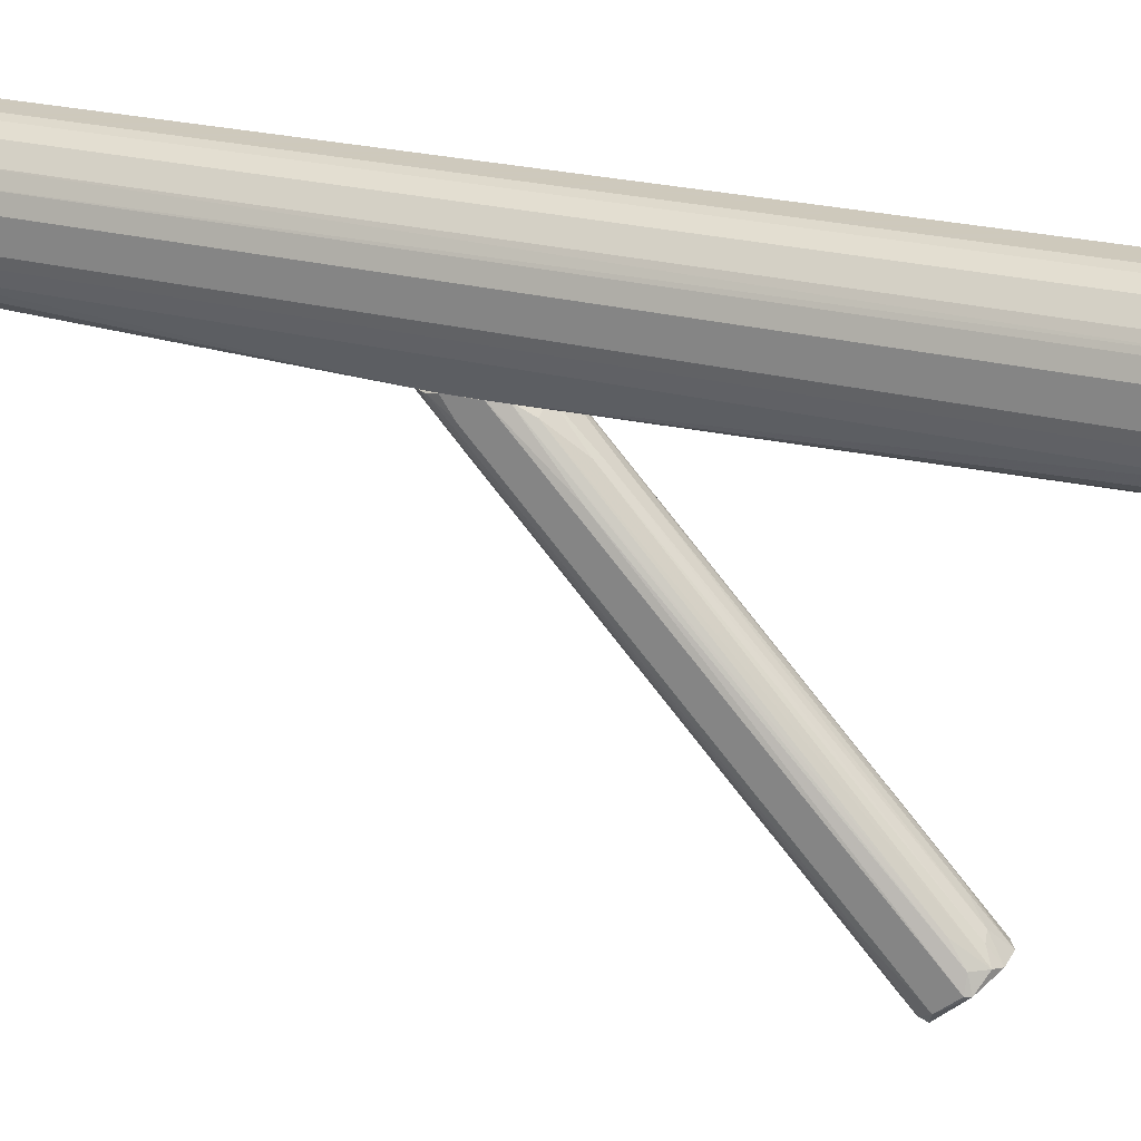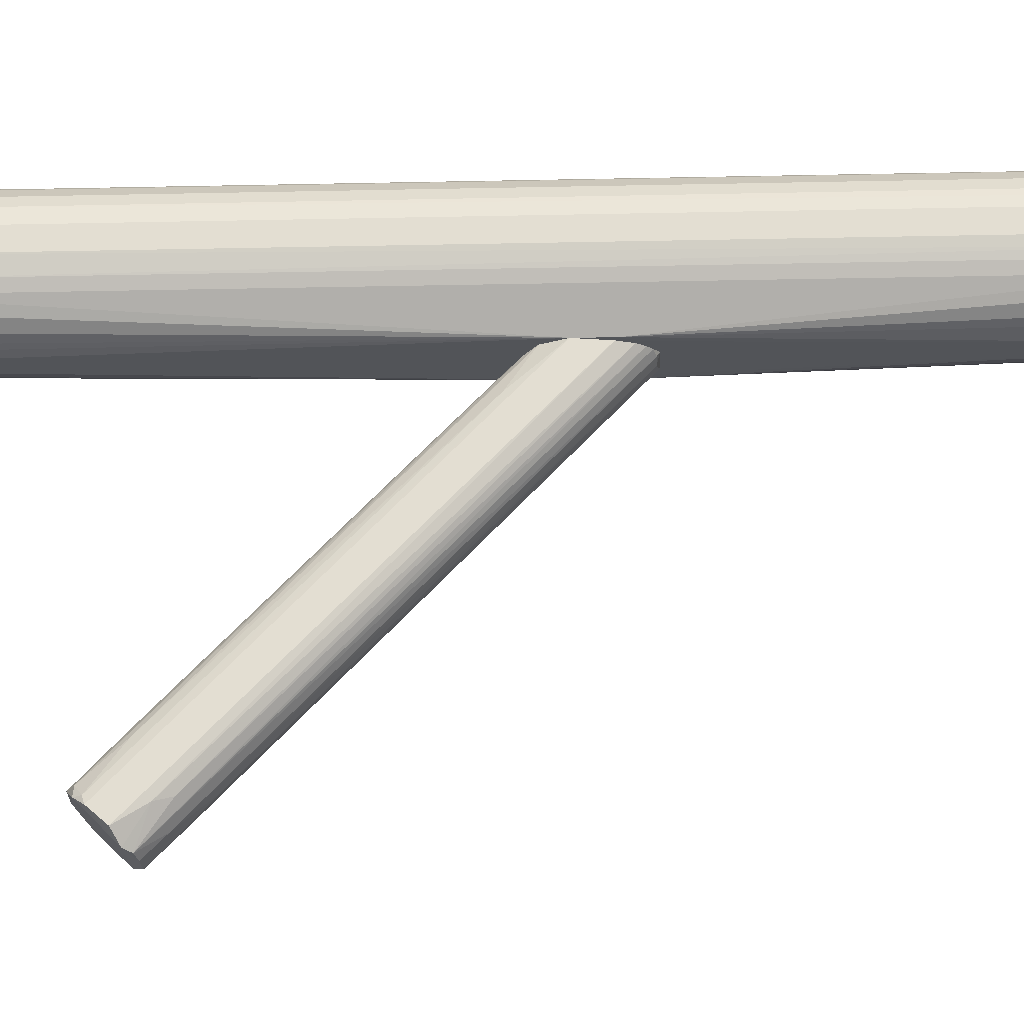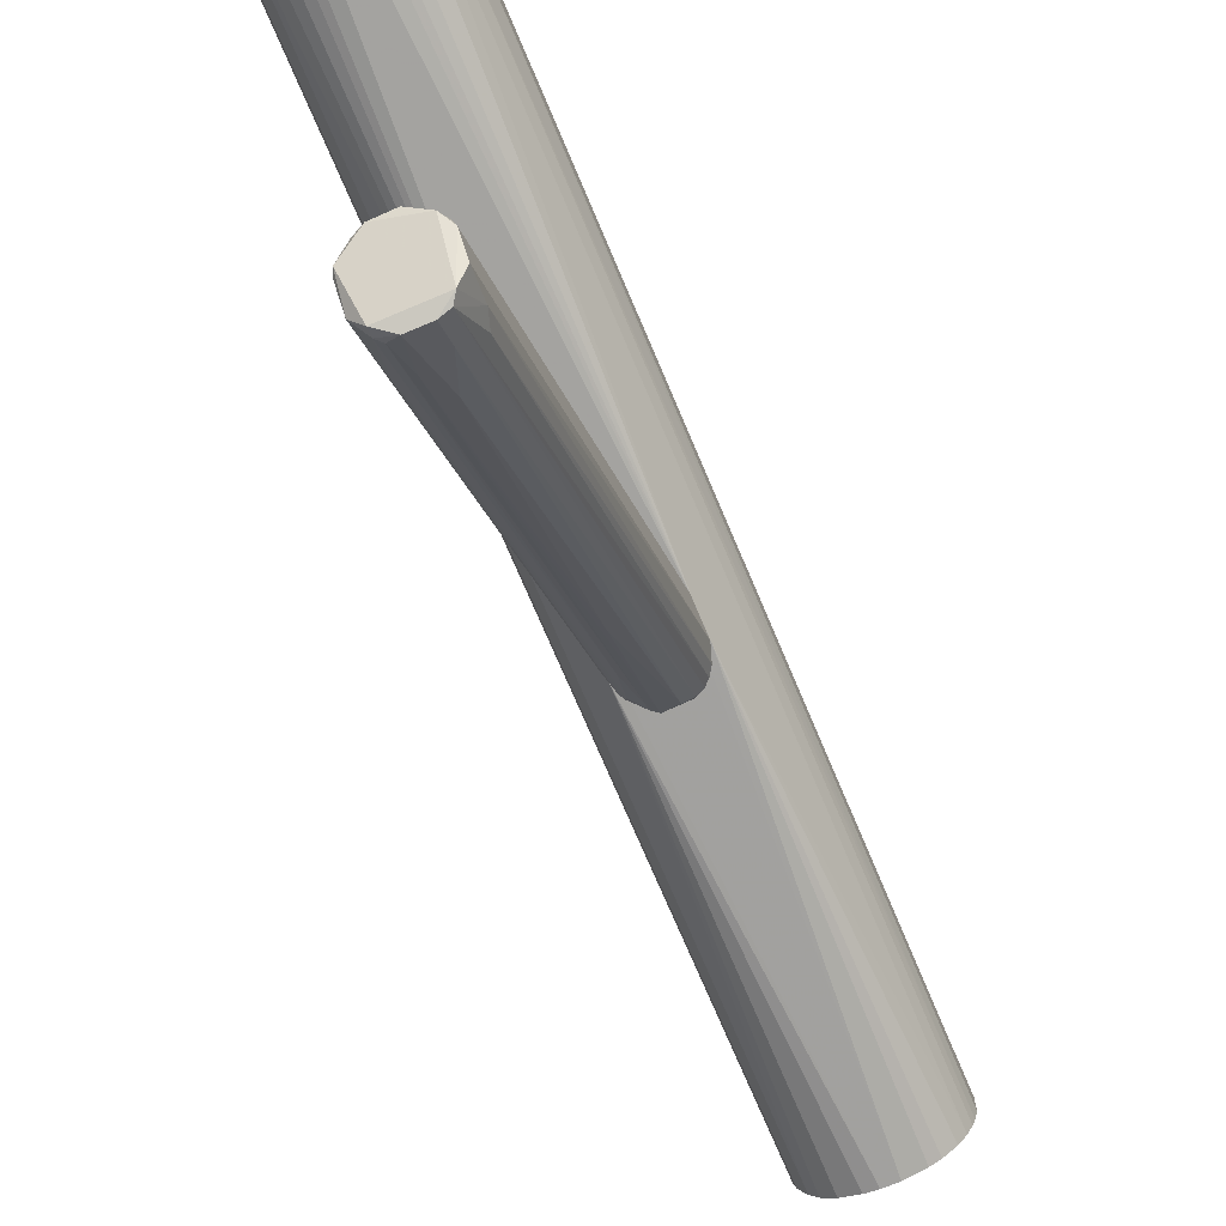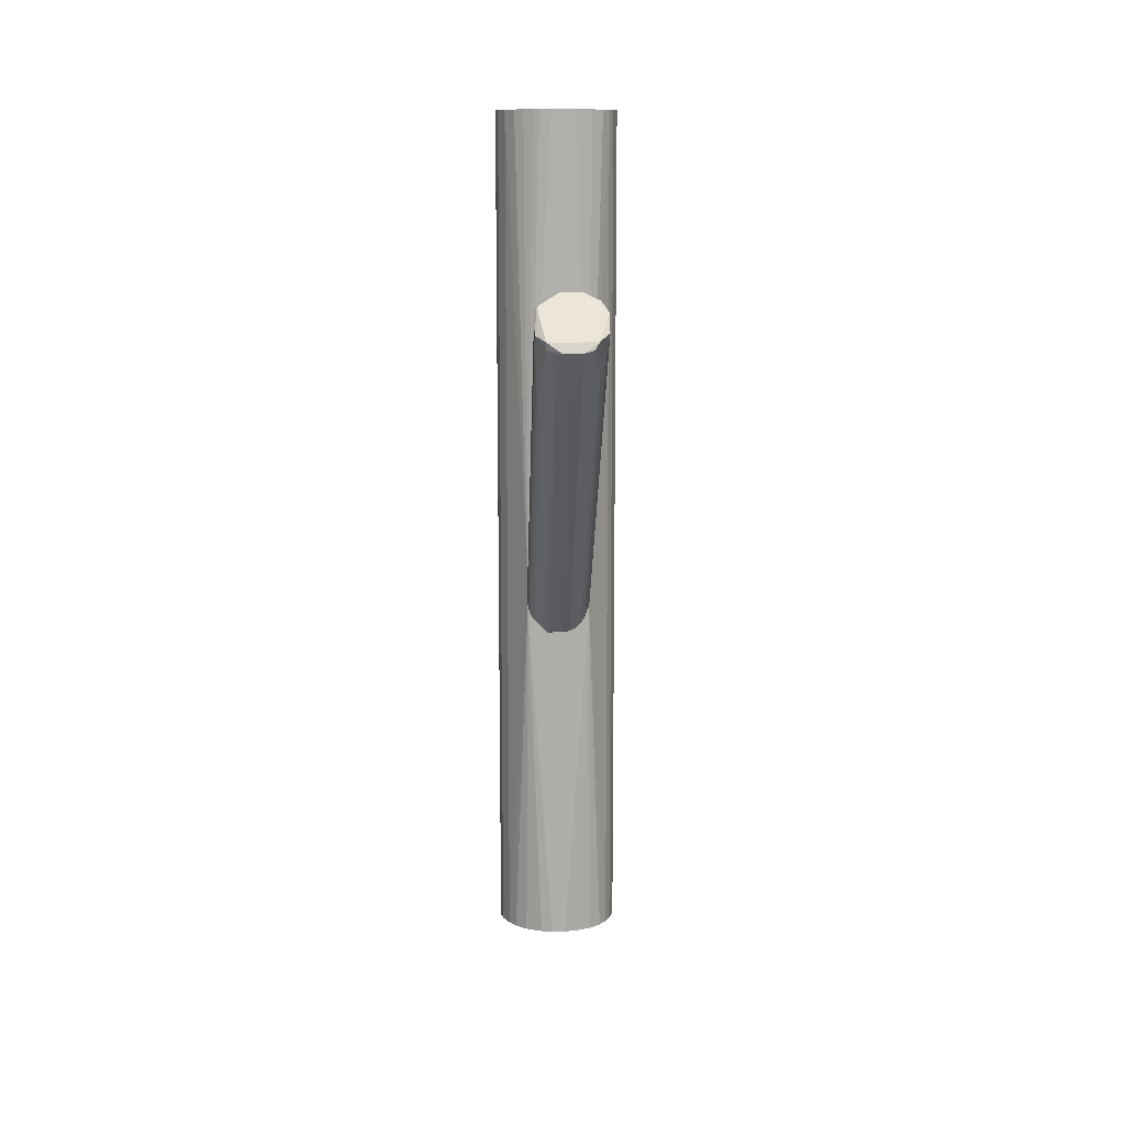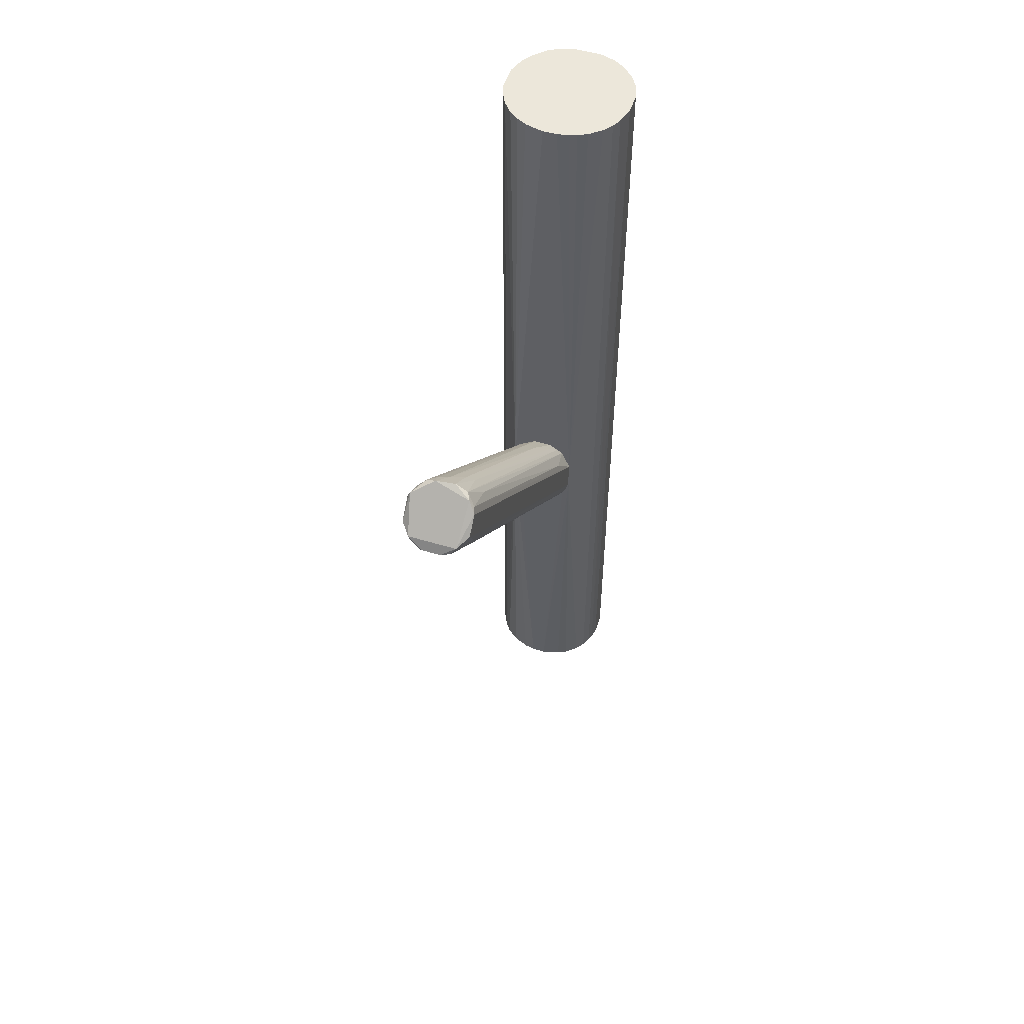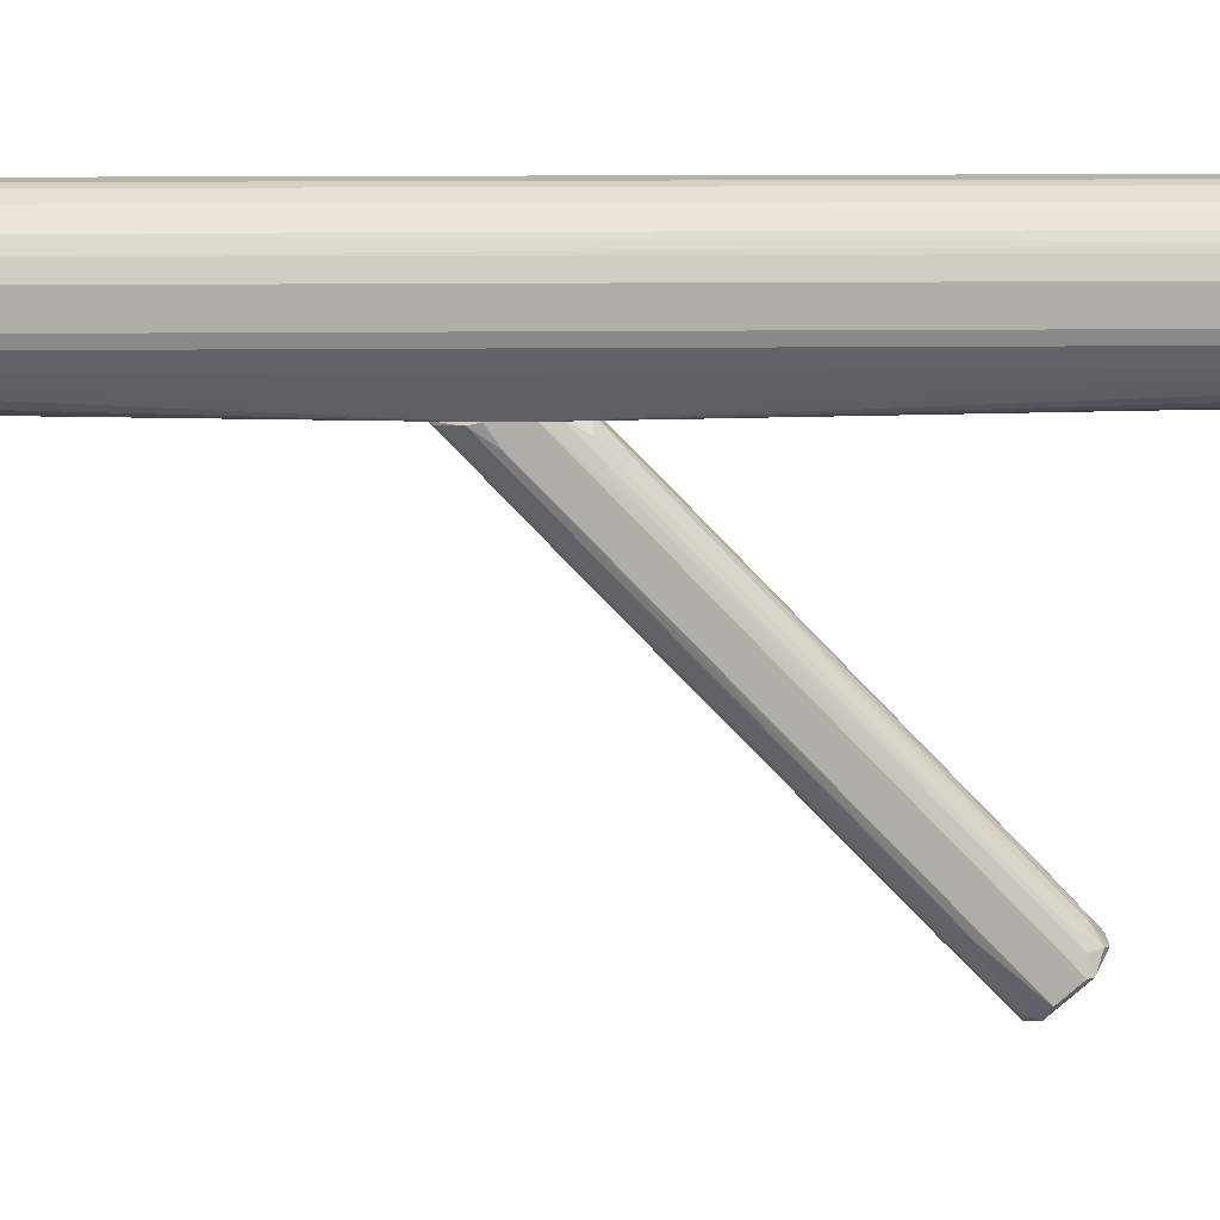
<metadata>
{"format":"obj","ext":"obj","renderer":"f3d","projection":"perspective","resolution":1024,"background":"white","views":[{"elev":22.6,"azim":-64.5,"up":"+Y"},{"elev":-23.1,"azim":92.1,"up":"+Y"},{"elev":-72.5,"azim":22.9,"up":"+Y"},{"elev":12.4,"azim":-2.2,"up":"+Z"},{"elev":52.4,"azim":18.1,"up":"+Z"},{"elev":12.7,"azim":-91.6,"up":"+Y"}]}
</metadata>
<code>
o convex_0
v 0.01598 0.1027 0.0106
v -0.0104 -0.272 0.2665
v 0.0107 -0.272 0.2665
v 0.002786 0.1185 -0.1108
v -0.03679 0.1264 -0.0448
v -0.02096 -0.2192 0.3166
v 0.03709 -0.2377 0.3034
v 0.03709 0.1238 -0.07911
v -0.03679 -0.2535 0.2823
v -0.03151 0.1237 -0.09496
v 0.0107 -0.2192 0.3219
v -0.0104 0.1264 -0.01054
v 0.02917 -0.2298 0.24
v 0.03709 0.1264 -0.0448
v -0.03679 -0.235 0.3034
v 0.02126 0.1237 -0.1081
v 0.02917 -0.1849 0.2744
v 0.03709 -0.2535 0.2849
v -0.02623 0.1158 -0.0105
v -0.02096 -0.2641 0.2638
v -0.01304 0.1237 -0.1135
v -0.03679 0.1264 -0.07911
v 0.02653 0.1264 -0.02107
v -0.002486 -0.2008 0.306
v -0.03151 -0.2192 0.3034
v 0.03181 0.1237 -0.09492
v 0.02389 -0.2192 0.3139
v -0.02623 -0.2667 0.277
v 0.02126 -0.2694 0.2691
v 0.005425 0.07622 0.03962
v -0.03151 -0.1981 0.2137
v -0.02359 0.07891 -0.0633
v -0.002486 -0.2165 0.2111
v 0.01334 0.1211 -0.1108
v 0.03445 -0.235 0.2559
v 0.03445 0.08414 0.005312
v -0.03415 0.06304 0.02641
v -0.01568 0.08944 0.02376
v 0.0107 0.1264 -0.1135
v -0.0104 -0.2219 0.3219
v 0.02653 -0.2667 0.277
v -0.03415 0.1237 -0.08964
v -0.02623 -0.2641 0.2691
v 0.03445 -0.2298 0.306
v 0.0107 -0.2509 0.2454
v -0.01304 -0.206 0.3087
v -0.007758 0.08679 0.02905
v 0.0107 0.1264 -0.01054
v -0.03151 0.1264 -0.02899
v 0.02653 0.1237 -0.1028
v 0.02917 -0.2298 0.3139
v -0.0104 0.0208 -0.01582
v -0.02887 0.1158 -0.09228
v -0.03415 -0.235 0.3086
v 0.01598 -0.1744 0.277
v 0.02126 0.1211 -0.0105
v -0.01568 -0.2376 0.2348
v -0.01831 0.1211 -0.1082
v -0.03679 0.1079 -0.06594
v -0.03415 -0.2113 0.2322
v -0.02887 -0.1981 0.2876
v 0.008065 -0.1823 0.2876
f 11 55 62
f 7 8 14
f 5 9 15
f 8 7 18
f 9 5 22
f 5 14 22
f 21 10 22
f 14 8 26
f 17 23 27
f 2 3 28
f 3 2 33
f 16 29 34
f 8 18 35
f 26 8 35
f 13 26 35
f 29 13 35
f 14 23 36
f 23 17 36
f 5 15 37
f 15 25 37
f 12 19 38
f 19 6 38
f 4 21 39
f 21 22 39
f 22 14 39
f 14 26 39
f 34 4 39
f 16 34 39
f 11 24 40
f 40 28 41
f 18 7 41
f 28 3 41
f 3 29 41
f 35 18 41
f 29 35 41
f 22 10 42
f 10 31 42
f 20 2 43
f 2 28 43
f 28 9 43
f 32 20 43
f 7 14 44
f 17 27 44
f 14 36 44
f 36 17 44
f 29 3 45
f 3 33 45
f 33 4 45
f 4 34 45
f 34 29 45
f 38 6 46
f 6 40 46
f 40 24 46
f 24 30 47
f 12 38 47
f 46 24 47
f 38 46 47
f 14 12 48
f 23 14 48
f 30 1 48
f 12 47 48
f 47 30 48
f 14 5 49
f 12 14 49
f 19 12 49
f 5 37 49
f 37 25 49
f 26 13 50
f 29 16 50
f 13 29 50
f 39 26 50
f 16 39 50
f 27 11 51
f 11 40 51
f 40 41 51
f 41 7 51
f 7 44 51
f 44 27 51
f 21 4 52
f 33 2 52
f 4 33 52
f 31 10 53
f 43 31 53
f 32 43 53
f 15 9 54
f 25 15 54
f 6 25 54
f 9 28 54
f 40 6 54
f 28 40 54
f 11 27 55
f 27 23 56
f 48 1 56
f 23 48 56
f 1 55 56
f 55 27 56
f 2 20 57
f 52 2 57
f 21 52 57
f 10 21 58
f 20 32 58
f 53 10 58
f 32 53 58
f 57 20 58
f 21 57 58
f 9 22 59
f 22 42 59
f 59 42 60
f 42 31 60
f 43 9 60
f 31 43 60
f 9 59 60
f 6 19 61
f 25 6 61
f 19 49 61
f 49 25 61
f 24 11 62
f 1 30 62
f 30 24 62
f 55 1 62
o convex_1
v -0.01568 0.2715 0.5013
v -0.02887 0.1264 -0.1002
v 0.02918 0.1264 -0.1002
v -0.01568 0.2715 -0.5013
v 0.07139 0.2135 0.5013
v -0.06844 0.1765 0.5013
v 0.06611 0.2319 -0.5013
v -0.07109 0.1871 -0.5013
v 0.008061 0.1291 0.5013
v 0.05291 0.1502 -0.5013
v -0.06316 0.2372 0.5013
v 0.03708 0.2636 0.5013
v 0.06084 0.1607 0.5013
v -0.02095 0.1317 -0.5013
v -0.05789 0.2451 -0.5013
v 0.03181 0.2662 -0.5013
v 0.07139 0.1897 -0.5013
v -0.04997 0.1475 0.5013
v -0.05261 0.1502 -0.5013
v -0.04205 0.261 0.5013
v -0.07109 0.2161 0.5013
v 0.0582 0.2451 0.5013
v -0.07109 0.2161 -0.5013
v 0.03708 0.1264 -0.0474
v 0.01598 0.2715 0.5013
v 0.008061 0.1291 -0.5013
v -0.03678 0.1264 -0.0474
v 0.04501 0.2583 -0.5013
v 0.07139 0.1897 0.5013
v -0.04205 0.261 -0.5013
v 0.03972 0.1396 0.5013
v -0.02095 0.1317 0.5013
v 0.06611 0.1713 -0.5013
v 0.01598 0.2715 -0.5013
v -0.06053 0.1607 -0.5013
v 0.07139 0.2135 -0.5013
v -0.06053 0.1607 0.5013
v 0.02918 0.1343 -0.5013
v -0.02622 0.2689 -0.5013
v -0.07109 0.1871 0.5013
v 0.06611 0.2319 0.5013
v 0.0582 0.2451 -0.5013
v -0.0658 0.2319 -0.5013
v 0.06084 0.1607 -0.5013
v -0.05789 0.2451 0.5013
v -0.02622 0.2689 0.5013
v 0.06611 0.1713 0.5013
v -0.06844 0.1765 -0.5013
v -0.03941 0.1396 -0.5013
v 0.04501 0.2583 0.5013
v -0.03941 0.1396 0.5013
v 0.05291 0.1502 0.5013
v 0.02125 0.1317 0.5013
v -0.007754 0.1291 0.5013
v -0.007754 0.1291 -0.5013
v 0.03708 0.1264 -0.08175
v -0.03678 0.1264 -0.08175
v 0.03972 0.1396 -0.5013
v 0.03181 0.2662 0.5013
v -0.0658 0.2319 0.5013
v 0.06874 0.1792 -0.5013
v 0.06874 0.224 -0.5013
v -0.02887 0.1343 0.5013
v 0.02918 0.1343 0.5013
f 93 115 126
f 67 63 68
f 66 69 70
f 67 68 71
f 70 69 72
f 68 63 73
f 63 67 74
f 67 71 75
f 70 72 76
f 66 70 77
f 69 66 78
f 72 69 79
f 71 68 80
f 70 76 81
f 73 63 82
f 68 73 83
f 74 67 84
f 77 70 85
f 70 83 85
f 64 65 86
f 66 63 87
f 63 74 87
f 65 64 88
f 76 72 88
f 64 86 89
f 86 71 89
f 69 78 90
f 78 74 90
f 67 75 91
f 79 67 91
f 66 77 92
f 77 82 92
f 75 71 93
f 71 80 94
f 72 79 95
f 78 66 96
f 66 87 96
f 87 78 96
f 70 81 97
f 67 79 98
f 79 69 98
f 80 68 99
f 89 80 99
f 68 97 99
f 97 89 99
f 88 72 100
f 63 66 101
f 66 92 101
f 92 82 101
f 70 68 102
f 68 83 102
f 83 70 102
f 84 67 103
f 69 84 103
f 84 69 104
f 69 90 104
f 90 84 104
f 73 77 105
f 77 85 105
f 85 83 105
f 75 86 106
f 72 95 106
f 95 75 106
f 77 73 107
f 73 82 107
f 82 77 107
f 82 63 108
f 63 101 108
f 101 82 108
f 91 75 109
f 75 95 109
f 68 70 110
f 97 68 110
f 70 97 110
f 81 76 111
f 74 84 112
f 90 74 112
f 84 90 112
f 80 89 113
f 94 80 113
f 86 75 114
f 75 93 114
f 93 86 114
f 71 86 115
f 93 71 115
f 89 71 116
f 71 94 116
f 94 89 116
f 88 64 117
f 76 88 117
f 86 65 118
f 65 88 118
f 88 100 118
f 72 106 118
f 106 86 118
f 64 89 119
f 97 81 119
f 89 97 119
f 111 76 119
f 81 111 119
f 117 64 119
f 76 117 119
f 100 72 120
f 72 118 120
f 118 100 120
f 74 78 121
f 87 74 121
f 78 87 121
f 83 73 122
f 73 105 122
f 105 83 122
f 79 91 123
f 95 79 123
f 91 109 123
f 109 95 123
f 67 98 124
f 98 69 124
f 103 67 124
f 69 103 124
f 89 94 125
f 113 89 125
f 94 113 125
f 86 93 126
f 115 86 126

</code>
